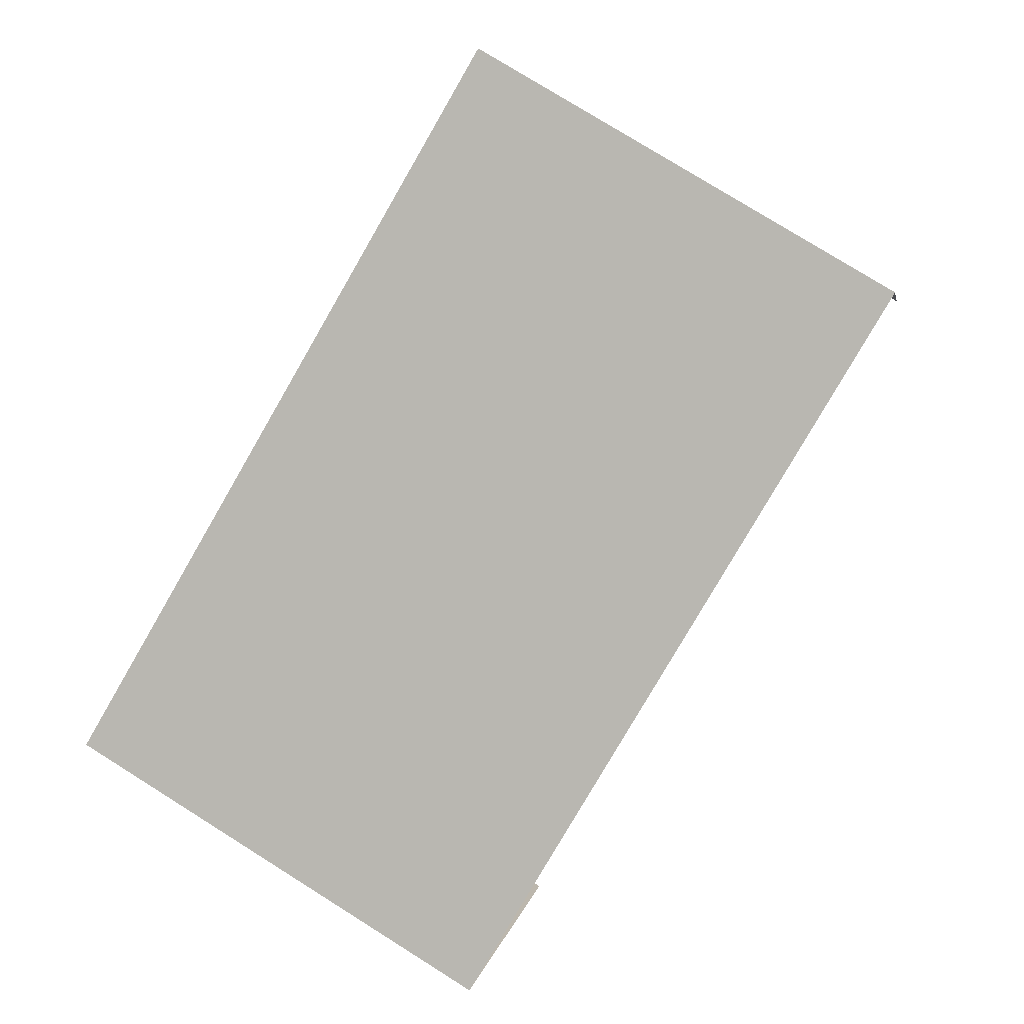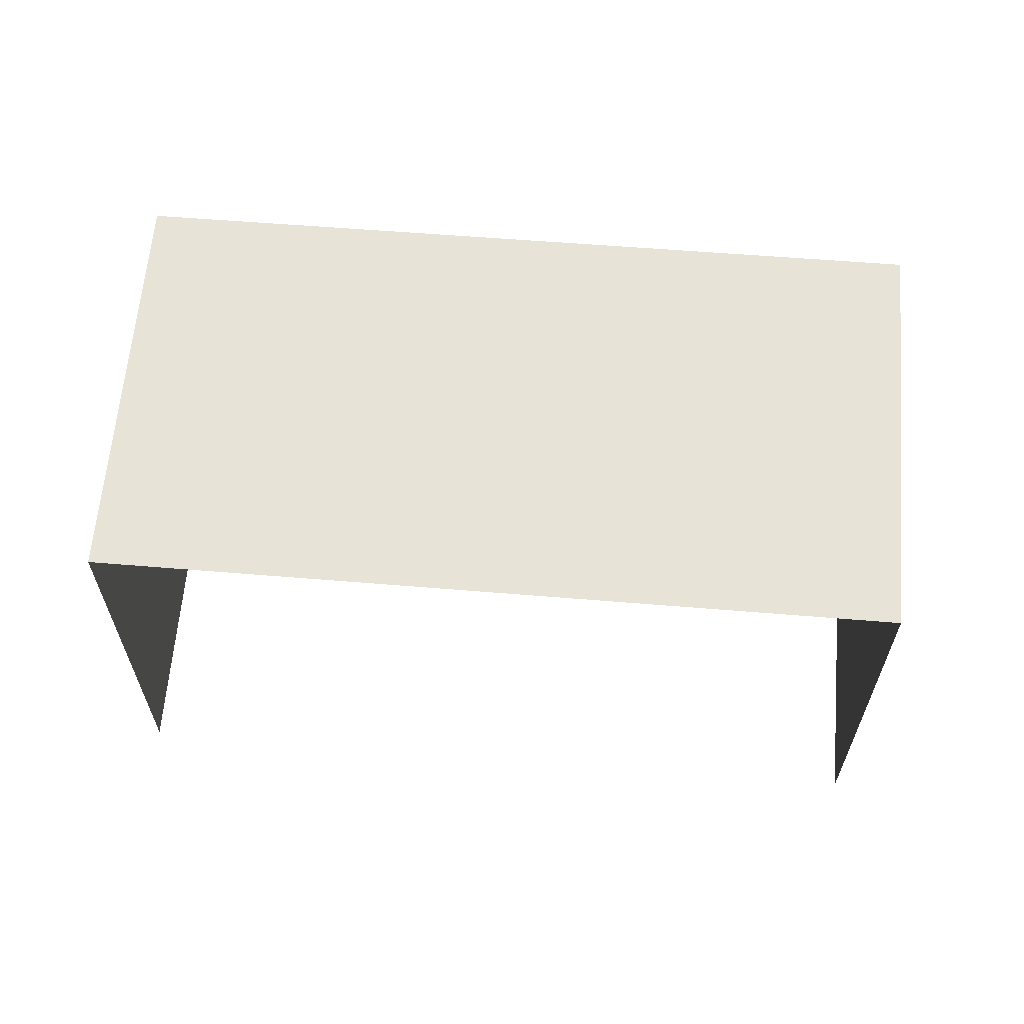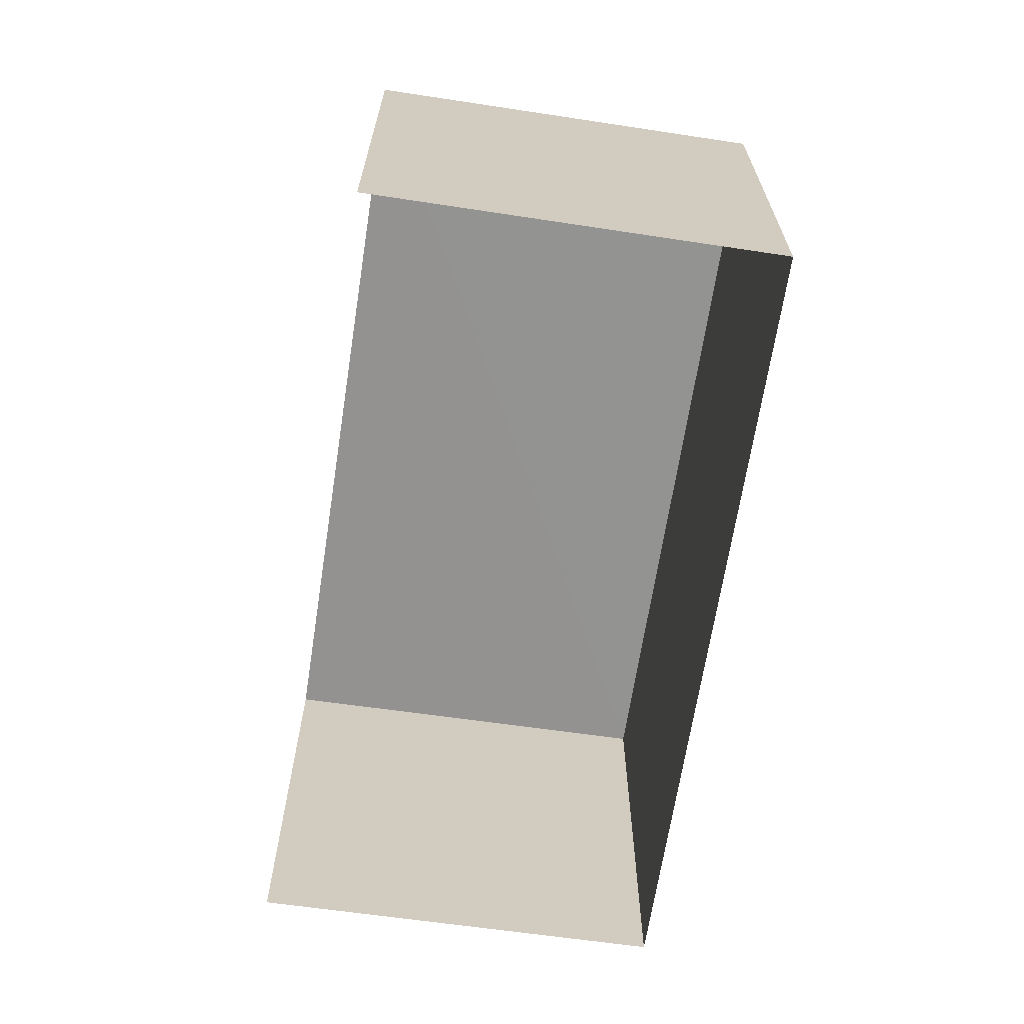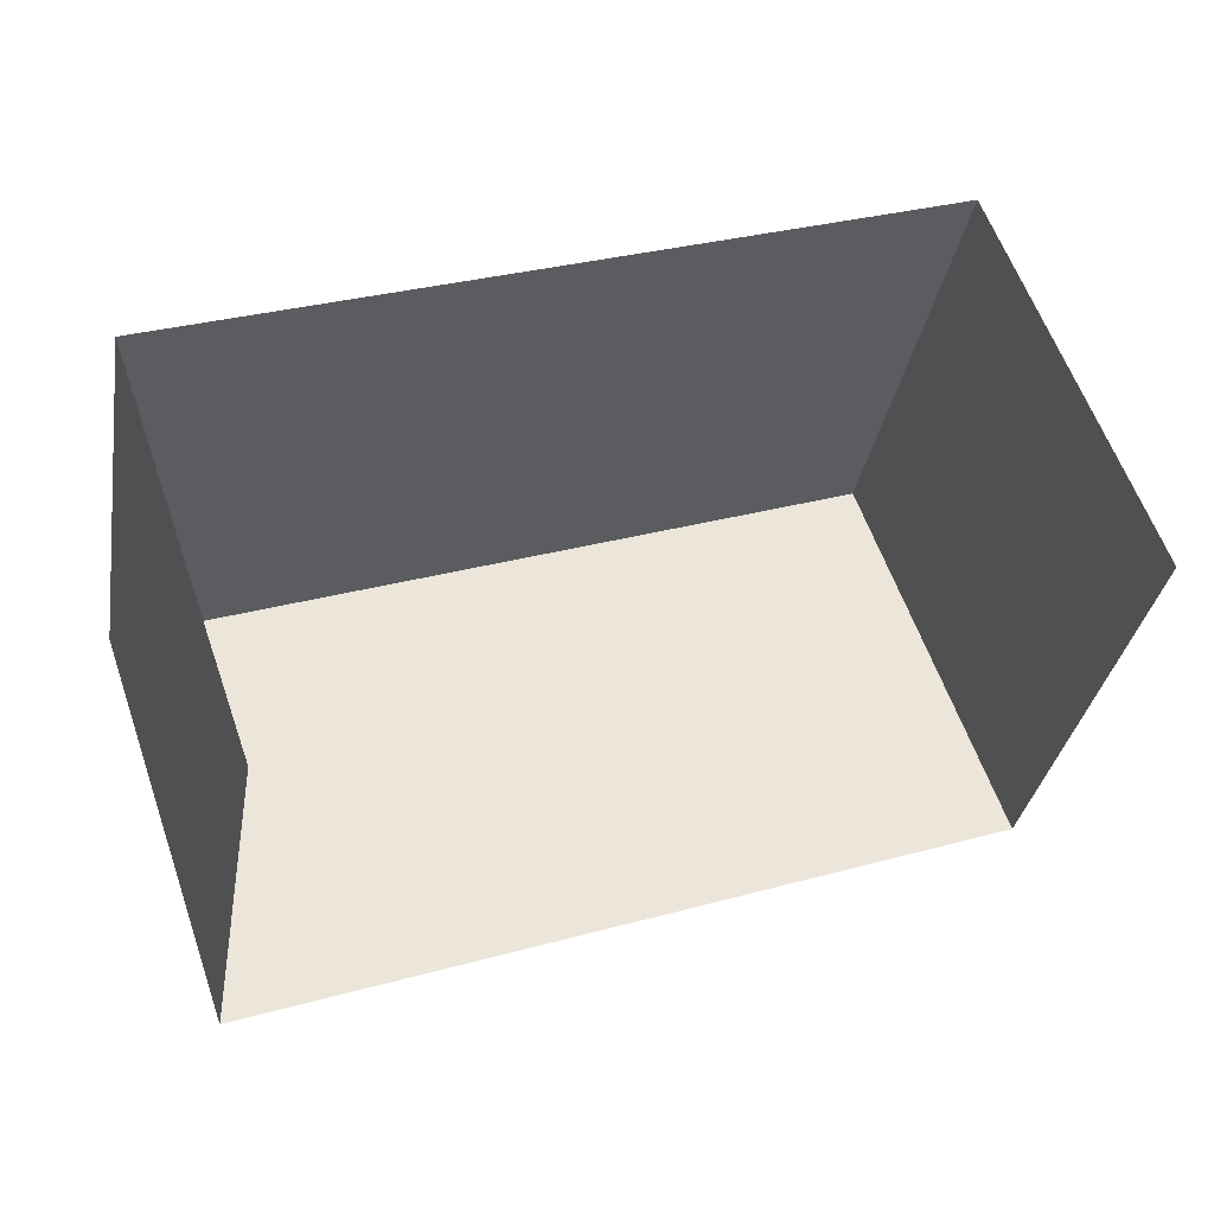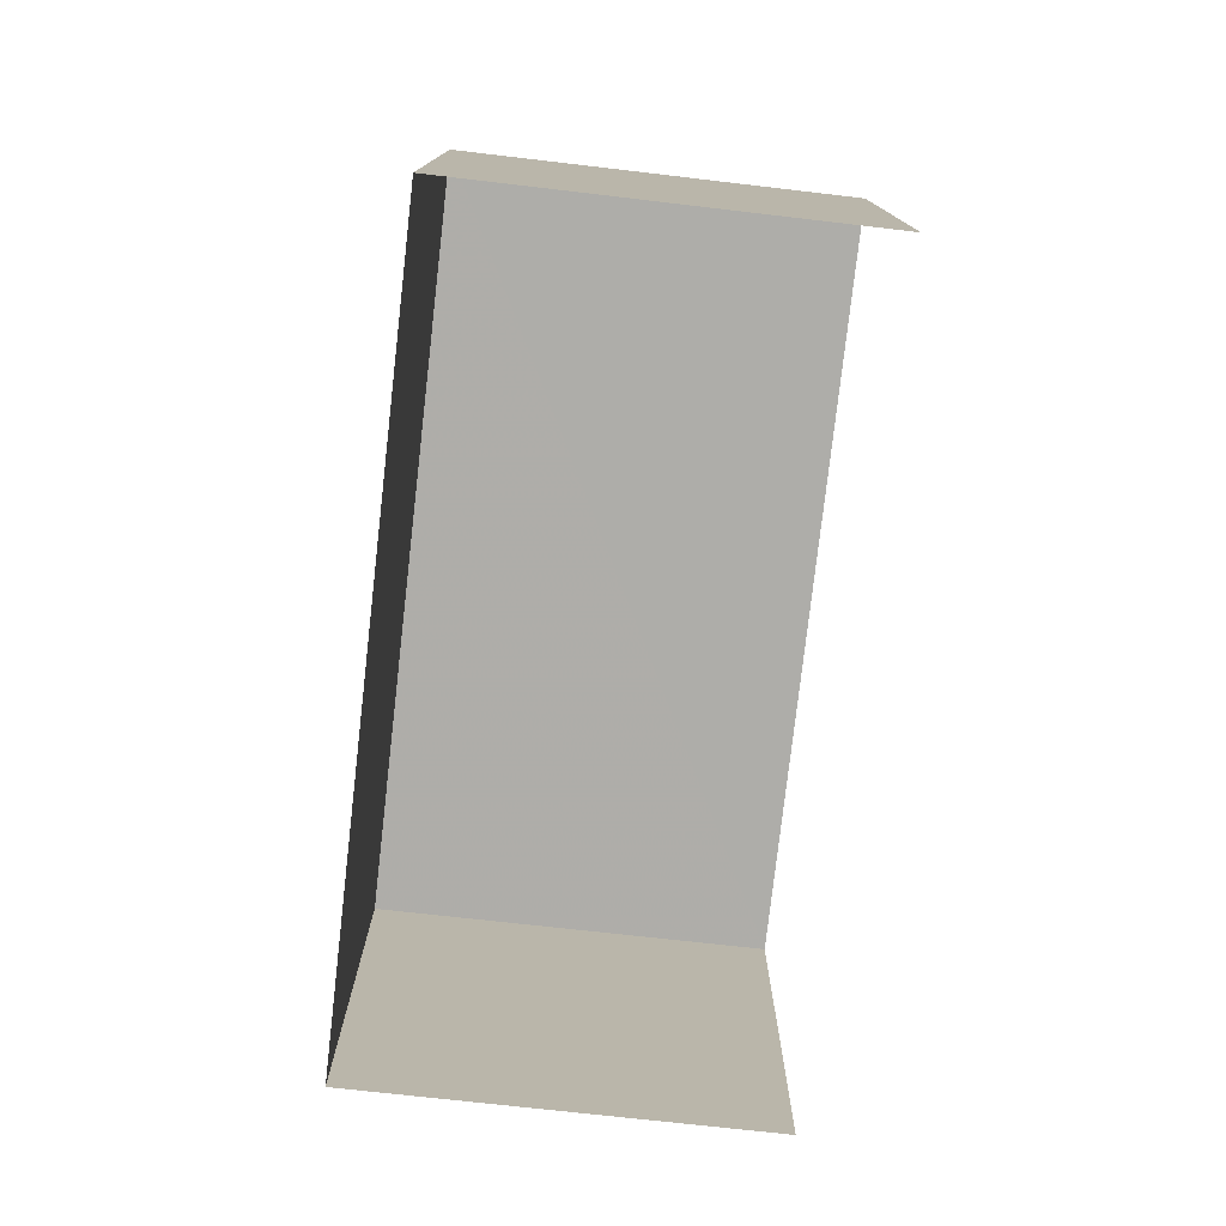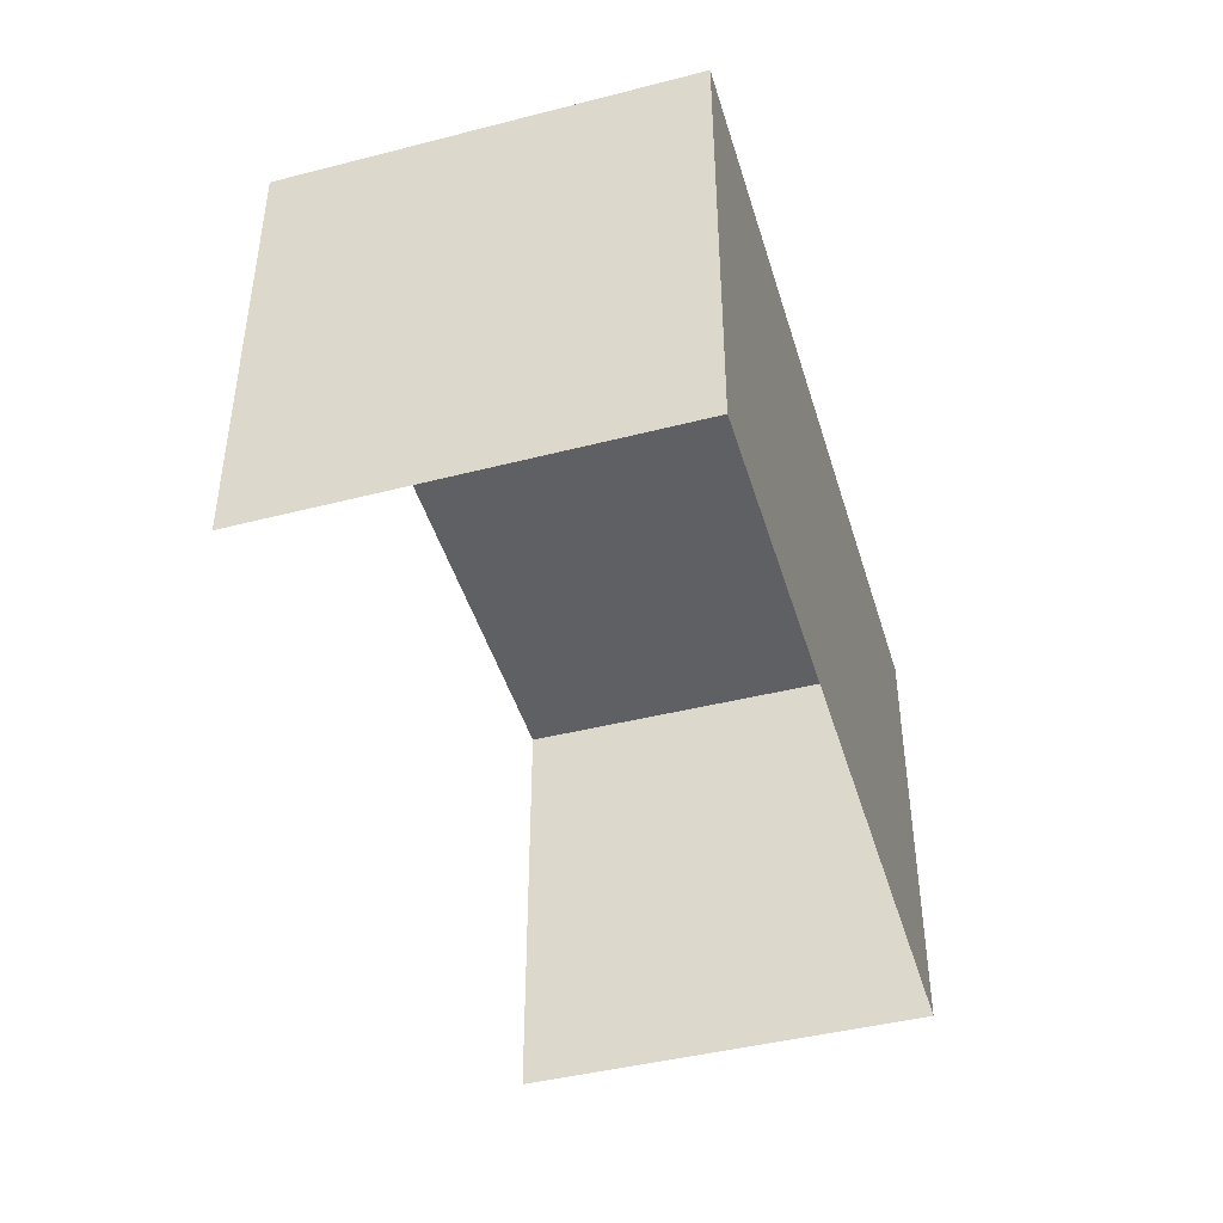
<metadata>
{"format":"obj","ext":"obj","renderer":"f3d","projection":"perspective","resolution":1024,"background":"white","views":[{"elev":78.0,"azim":122.1,"up":"+Y"},{"elev":62.8,"azim":-14.8,"up":"+Z"},{"elev":-66.6,"azim":61.8,"up":"+Z"},{"elev":-33.8,"azim":170.4,"up":"+Y"},{"elev":-77.2,"azim":-116.0,"up":"+Z"},{"elev":-44.6,"azim":86.8,"up":"+Z"}]}
</metadata>
<code>
v -2.229e+05 -1.271e+05 18.48
v -2.229e+05 -1.271e+05 18.48
v -2.229e+05 -1.271e+05 18.48
v -2.229e+05 -1.271e+05 18.48
v -2.229e+05 -1.271e+05 21.53
v -2.229e+05 -1.271e+05 21.53
v -2.229e+05 -1.271e+05 21.53
v -2.229e+05 -1.271e+05 21.53
f 1 2 3
f 1 4 2
f 7 3 2
f 5 7 2
f 5 6 7
f 5 8 6
f 5 2 4
f 8 5 4
f 7 1 3
f 7 6 1
f 6 4 1
f 6 8 4

</code>
